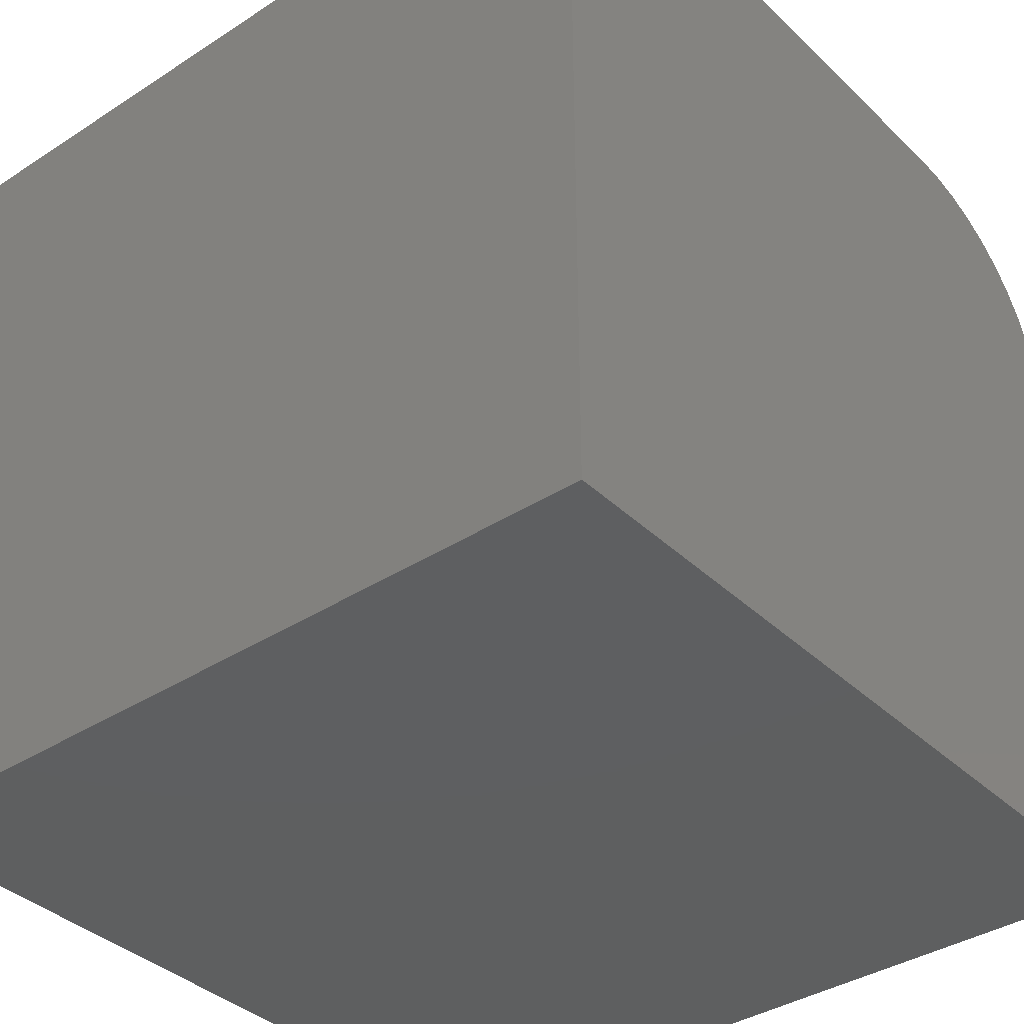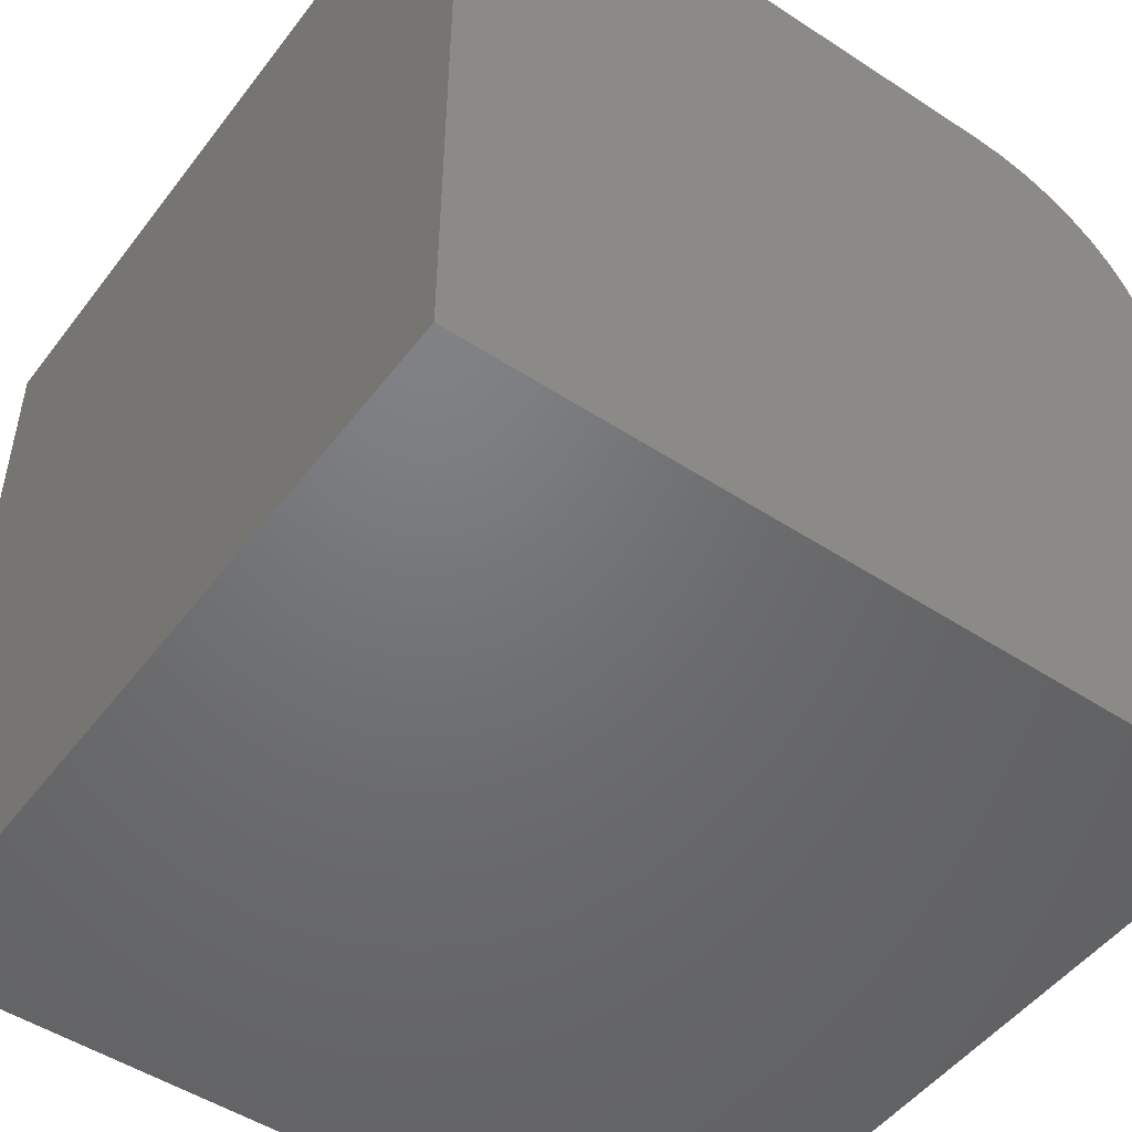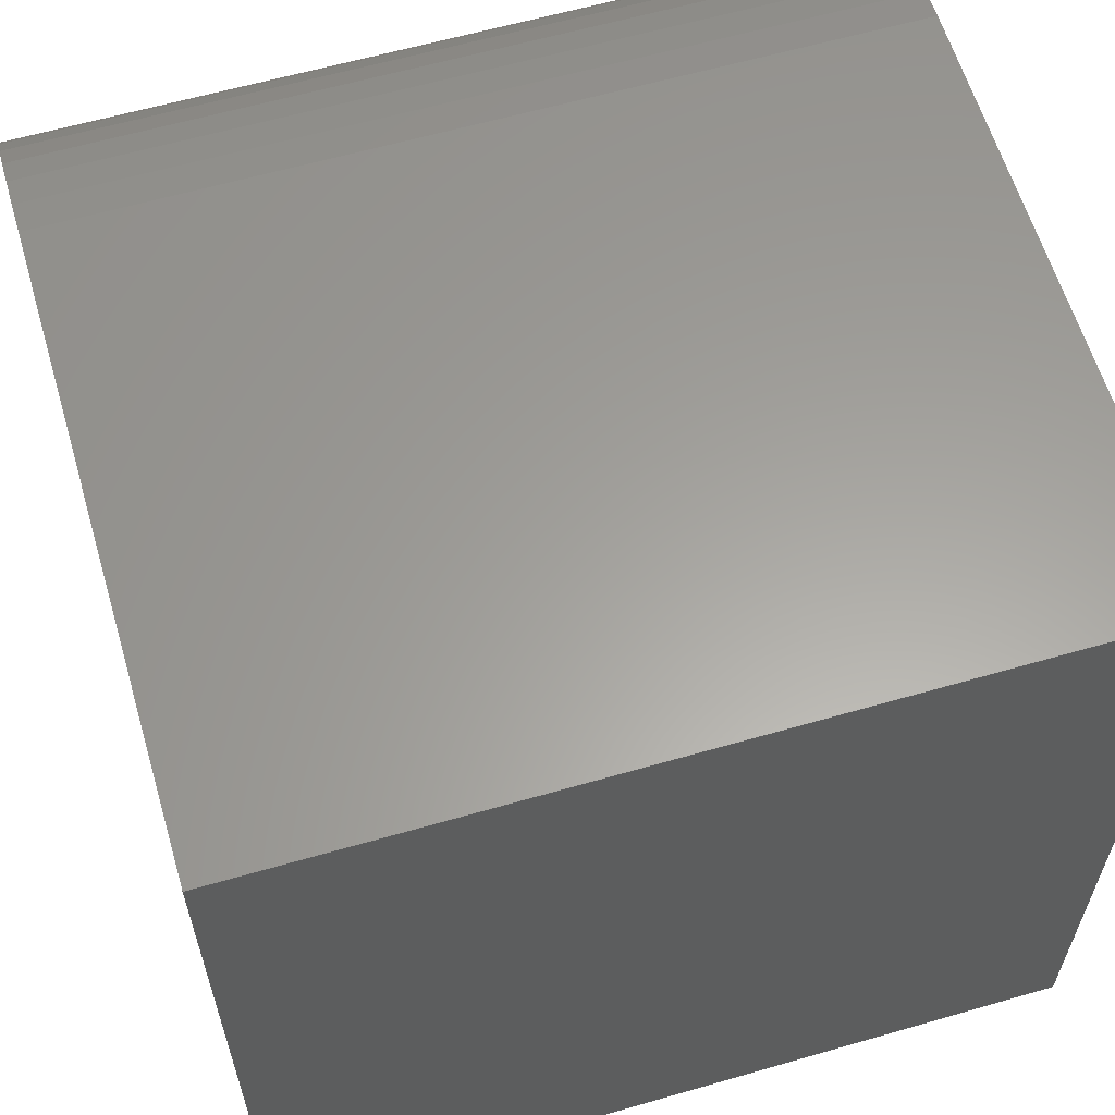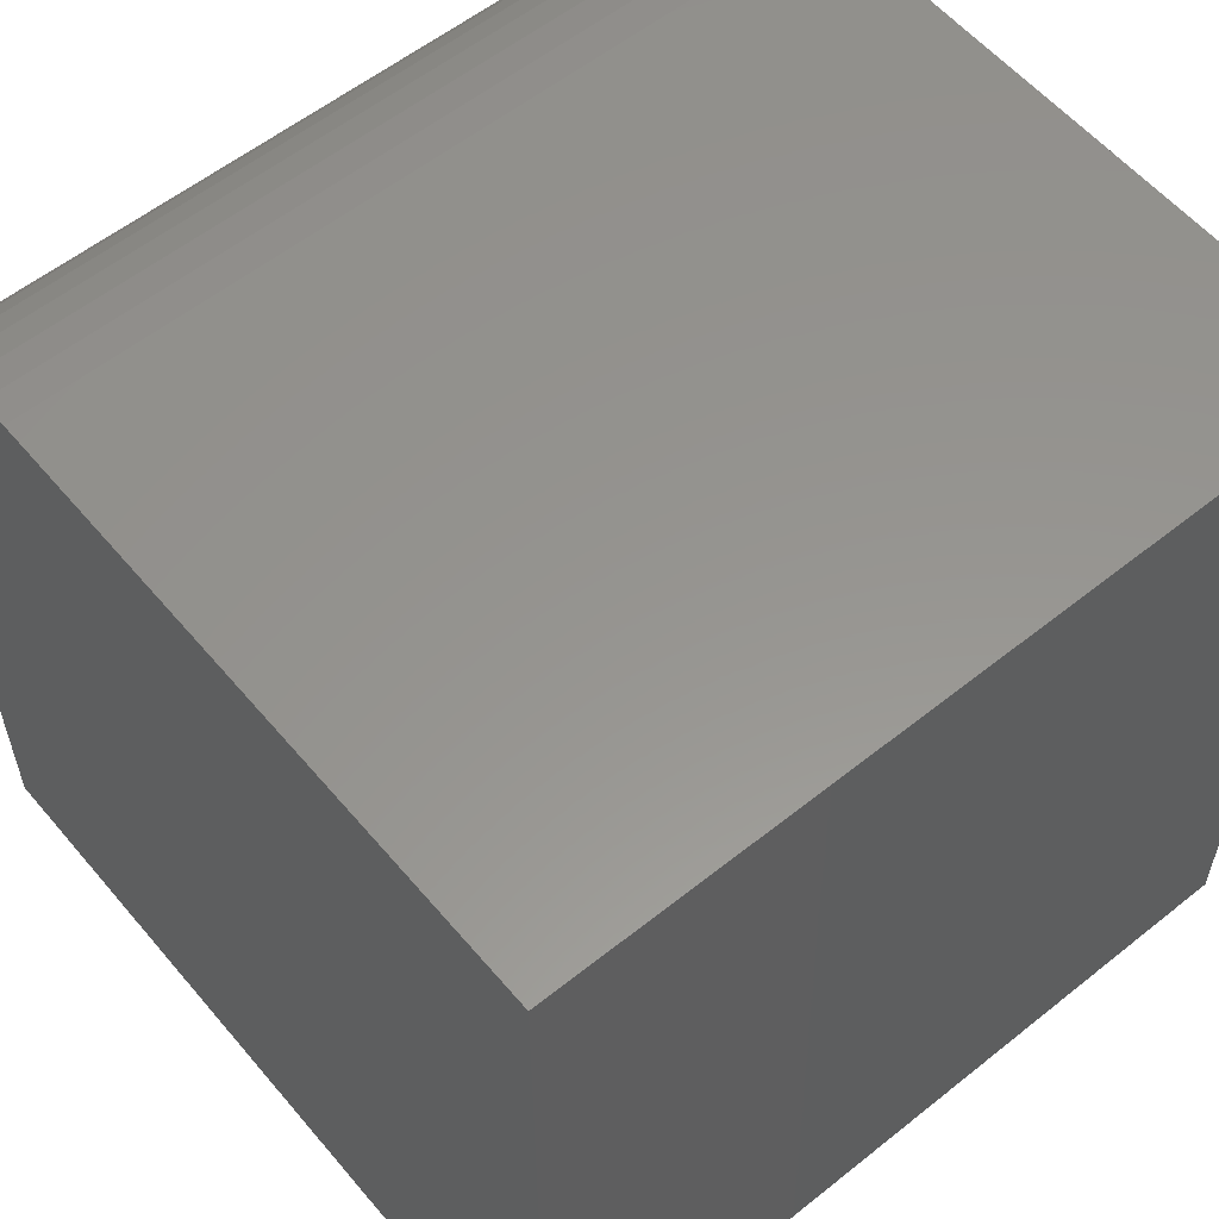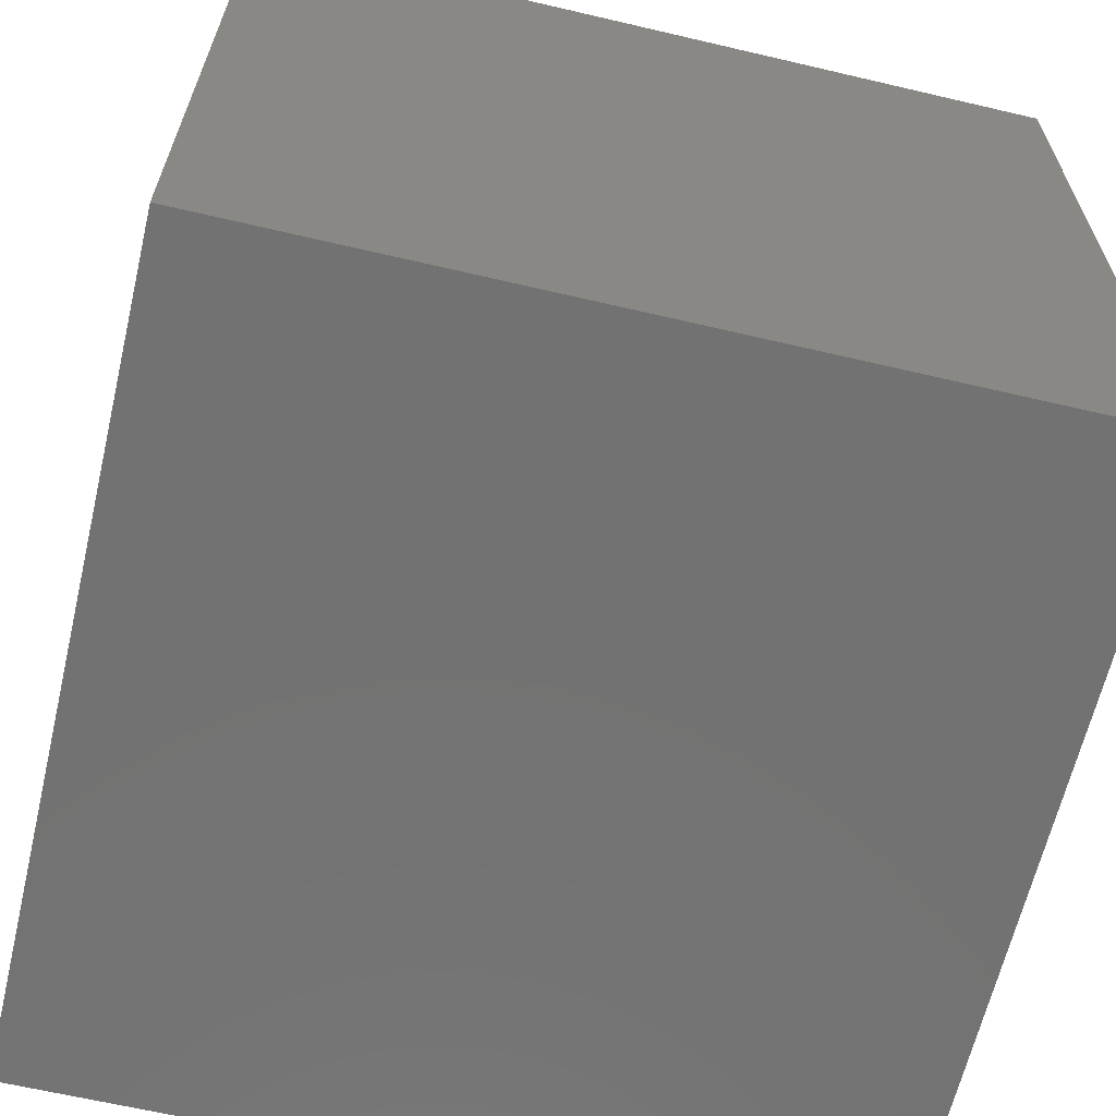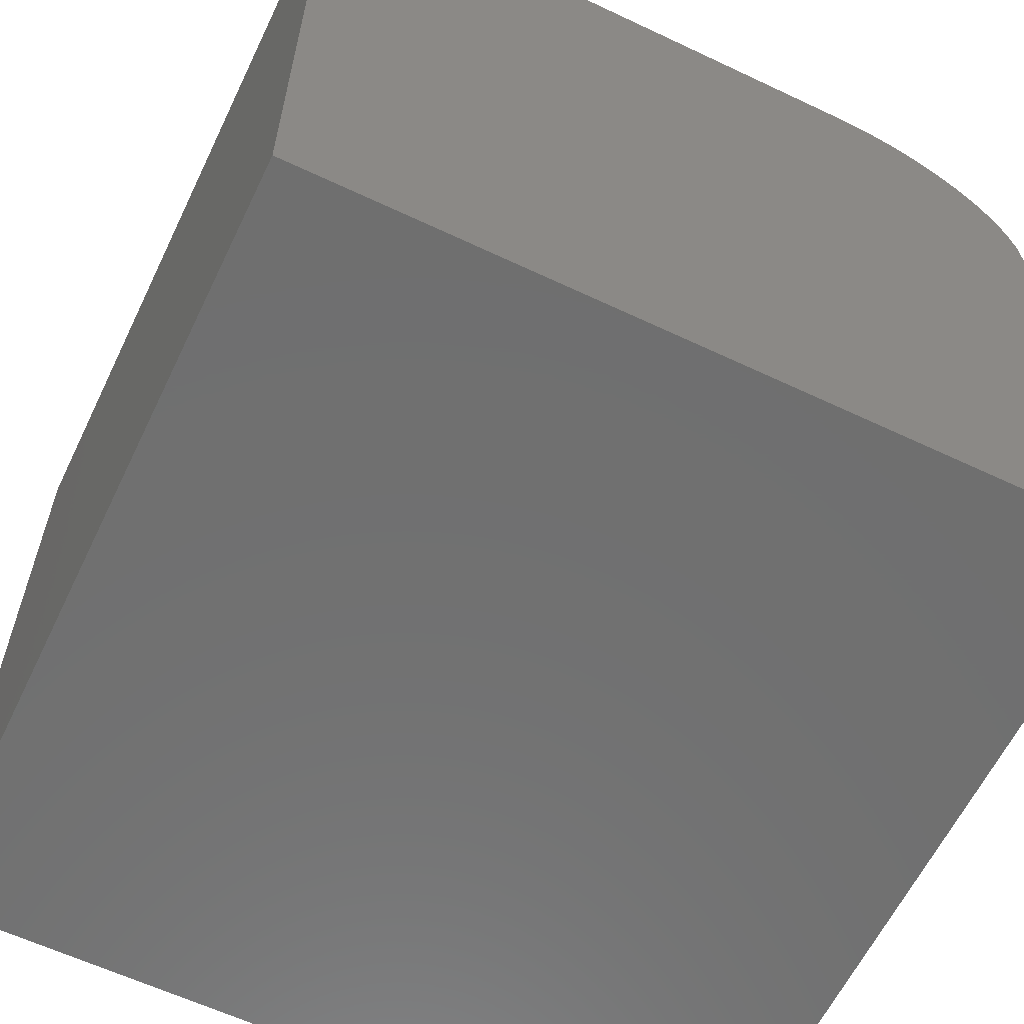
<metadata>
{"format":"stl","ext":"stl","renderer":"f3d","projection":"perspective","resolution":1024,"background":"white","views":[{"elev":-37.4,"azim":-140.3,"up":"+Z"},{"elev":-49.7,"azim":-125.8,"up":"+Z"},{"elev":61.1,"azim":163.6,"up":"+Z"},{"elev":57.4,"azim":140.3,"up":"+Z"},{"elev":-64.2,"azim":166.7,"up":"+Z"},{"elev":-61.5,"azim":-115.7,"up":"+Z"}]}
</metadata>
<code>
# stl→obj: 28 verts, 52 faces
v 0 2.438 10
v 0 10 10
v 0 10 0
v 0 0 0
v 0 0 7.562
v 0 0.03001 7.943
v 0 0.1193 8.315
v 0 0.2657 8.669
v 0 0.4656 8.995
v 0 1.005 9.534
v 0 1.331 9.734
v 0 1.685 9.881
v 0 0.714 9.286
v 0 2.057 9.97
v 10 2.438 10
v 10 10 10
v 10 10 0
v 10 0 0
v 10 0.1193 8.315
v 10 0.03001 7.943
v 10 0 7.562
v 10 1.685 9.881
v 10 1.331 9.734
v 10 1.005 9.534
v 10 0.714 9.286
v 10 0.4656 8.995
v 10 2.057 9.97
v 10 0.2657 8.669
f 1 2 3
f 3 4 1
f 1 4 5
f 1 5 6
f 6 7 1
f 1 7 8
f 1 8 9
f 10 11 12
f 9 13 1
f 1 13 10
f 1 10 14
f 14 10 12
f 15 16 1
f 1 16 2
f 17 16 18
f 18 16 15
f 19 20 15
f 15 20 21
f 15 21 18
f 22 23 24
f 24 25 22
f 22 25 26
f 22 26 27
f 27 26 15
f 15 26 28
f 15 28 19
f 3 17 4
f 4 17 18
f 16 17 2
f 2 17 3
f 5 4 21
f 21 4 18
f 15 1 14
f 15 14 27
f 27 14 12
f 27 12 22
f 22 12 11
f 22 11 23
f 23 11 10
f 23 10 24
f 24 10 13
f 24 13 25
f 25 13 9
f 25 9 26
f 26 9 8
f 26 8 28
f 28 8 7
f 28 7 19
f 19 7 6
f 19 6 20
f 20 6 5
f 20 5 21

</code>
